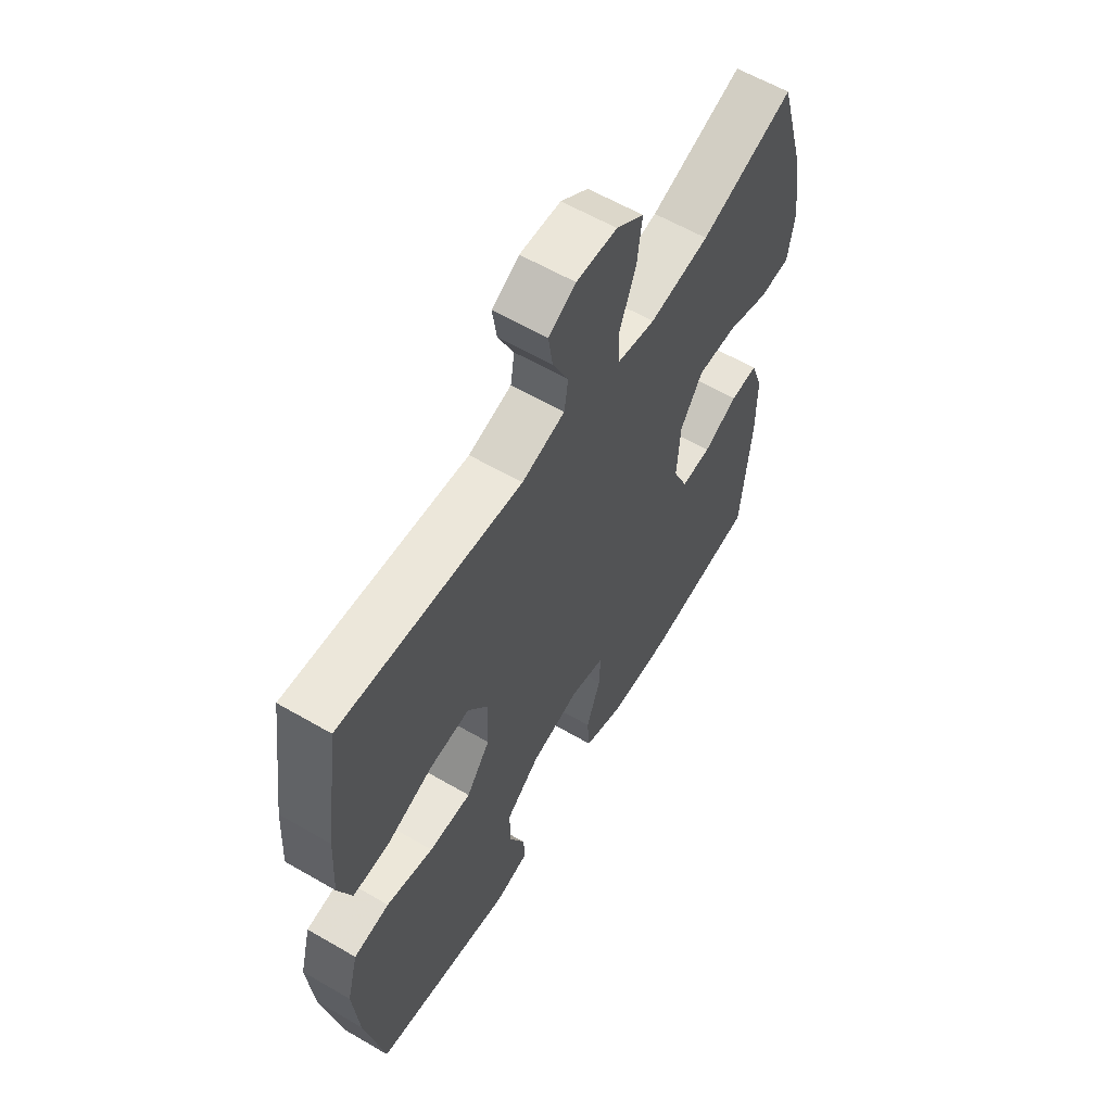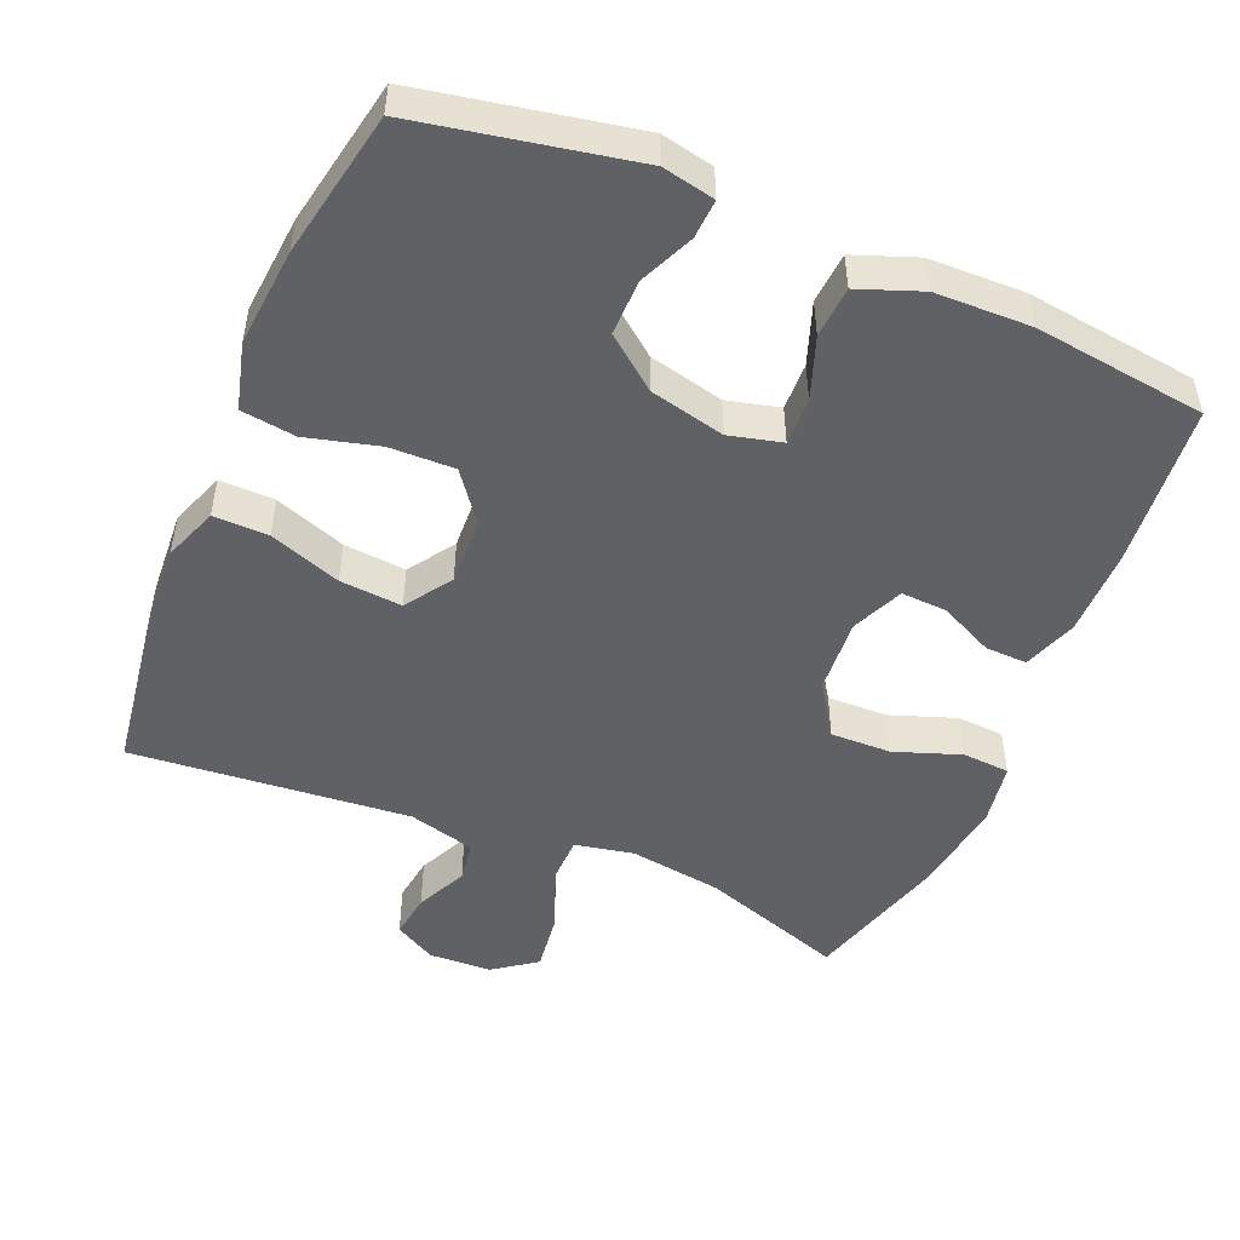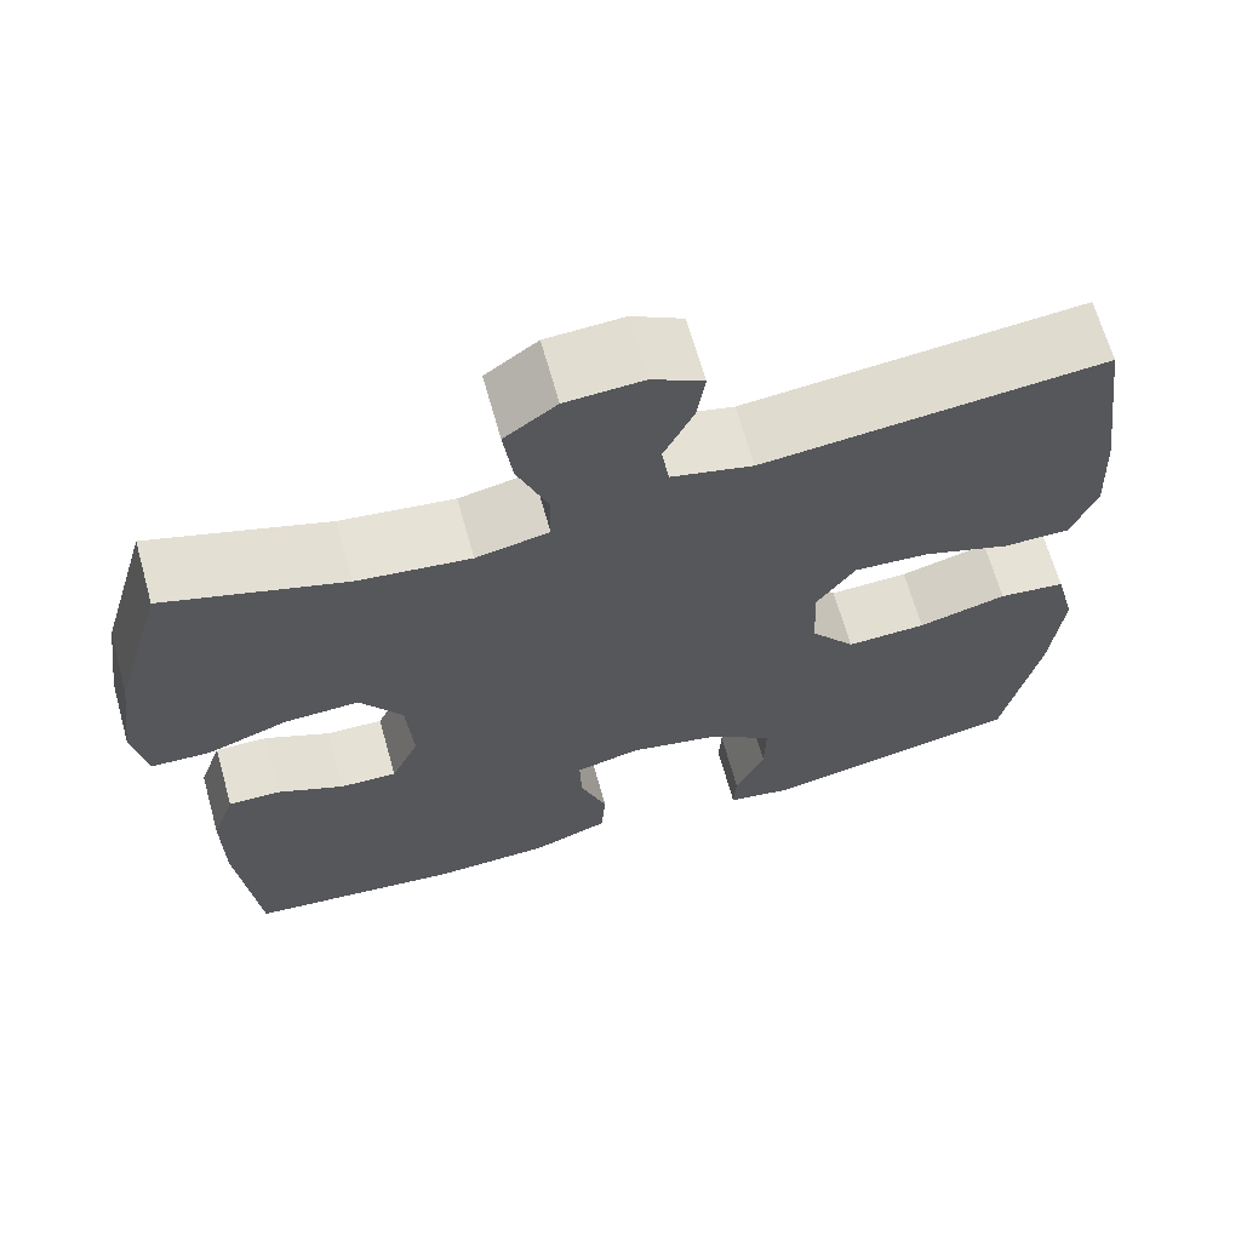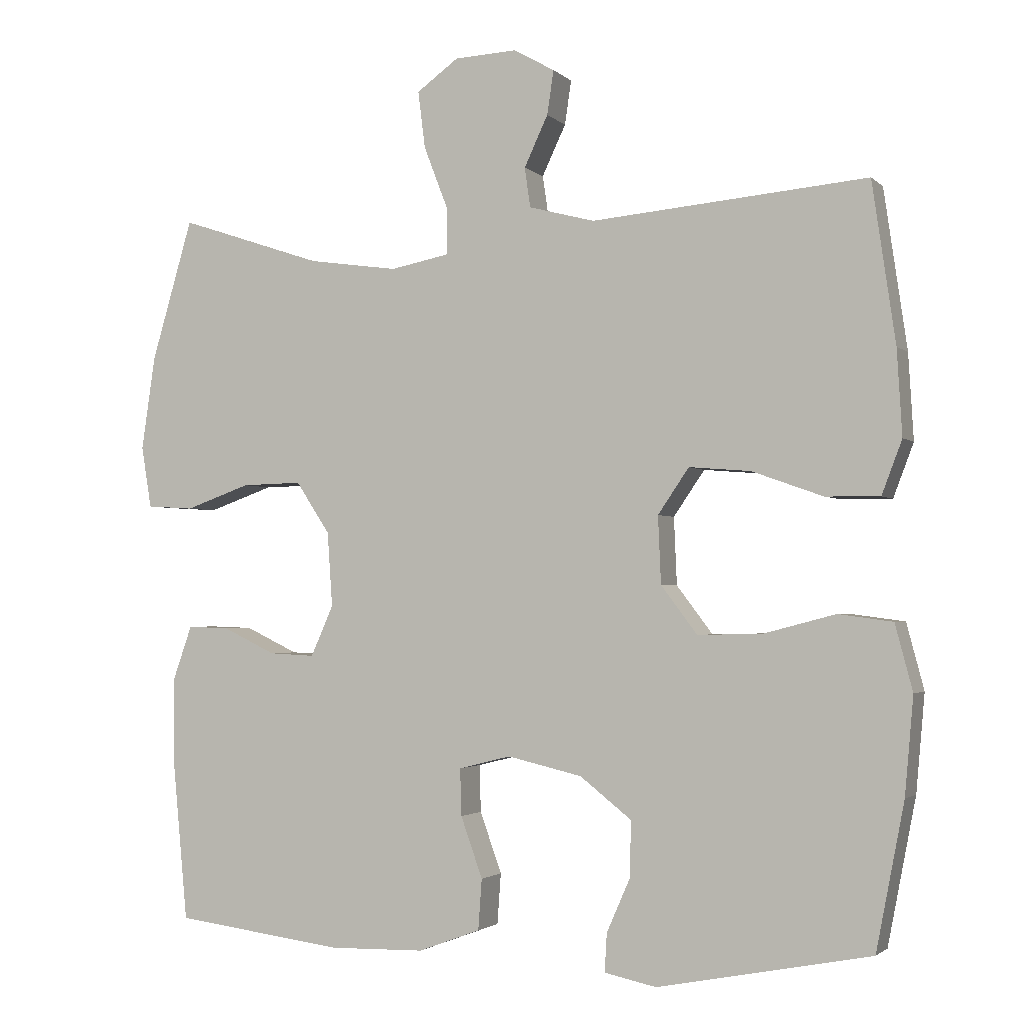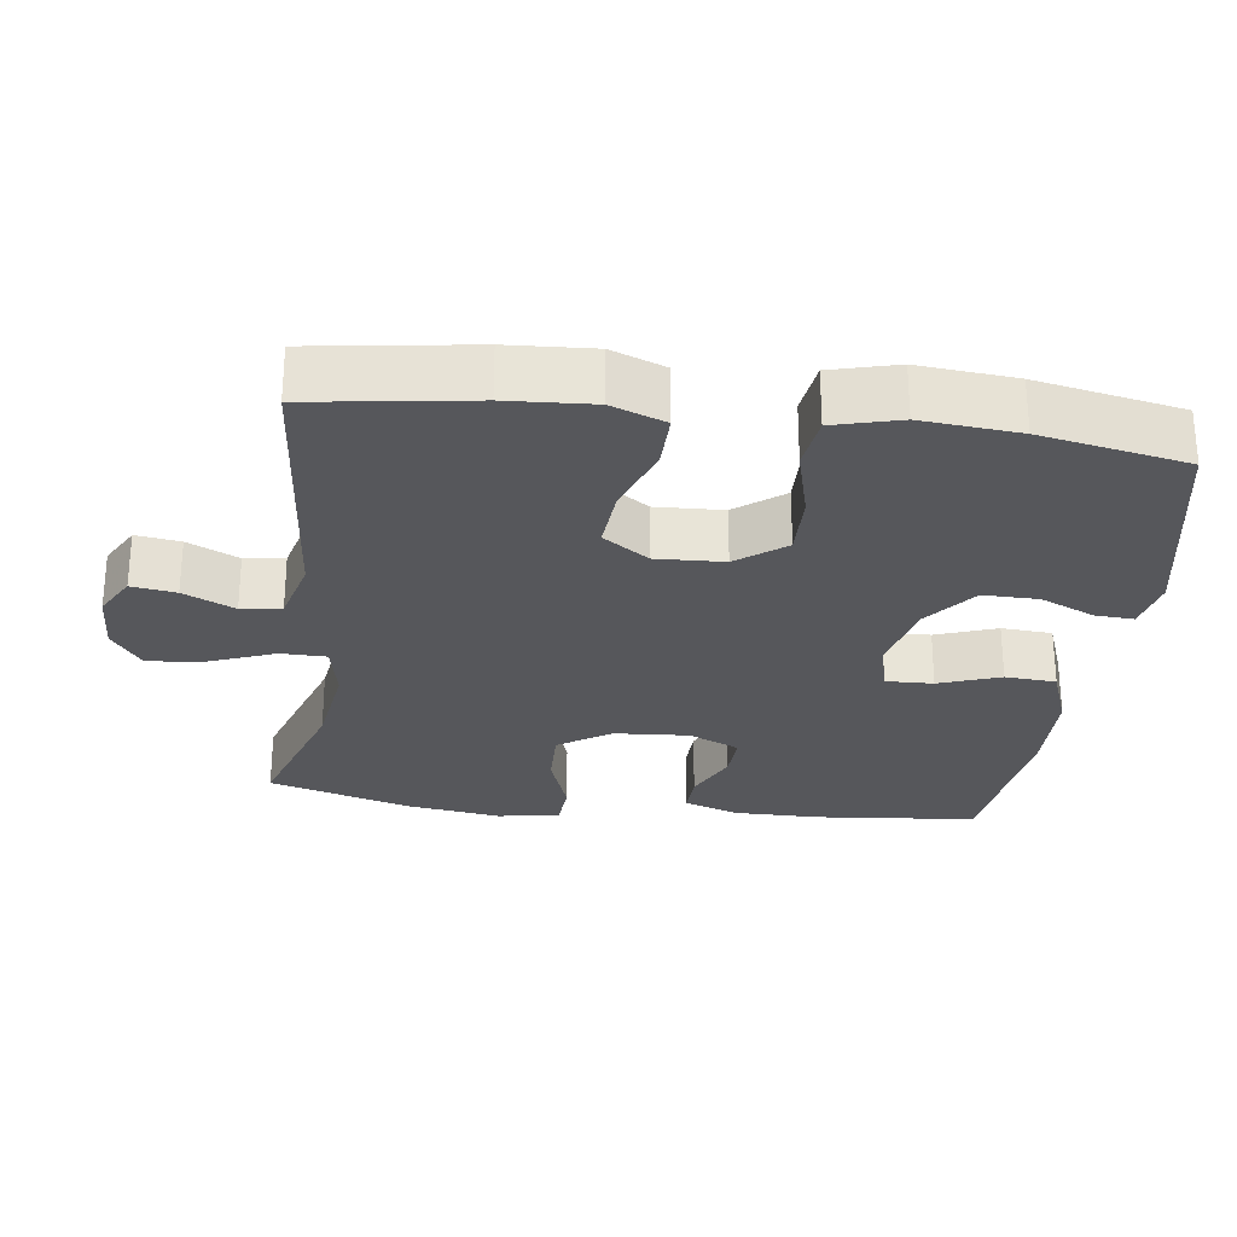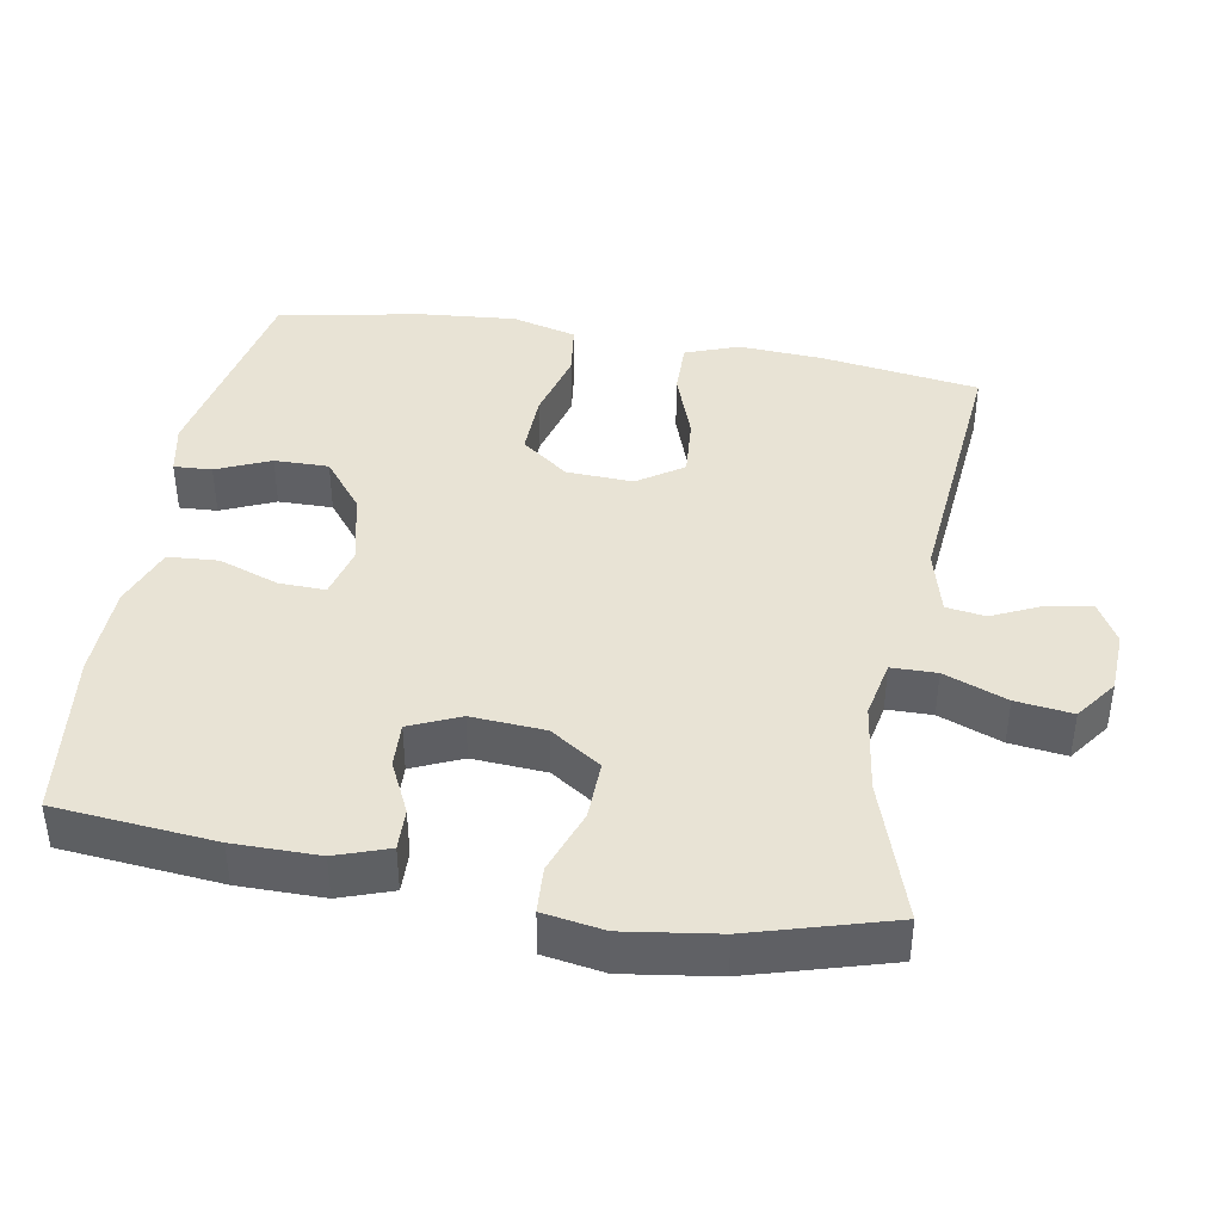
<metadata>
{"format":"obj","ext":"obj","renderer":"f3d","projection":"perspective","resolution":1024,"background":"white","views":[{"elev":60.0,"azim":120.8,"up":"+Z"},{"elev":-49.7,"azim":157.2,"up":"+Y"},{"elev":66.6,"azim":-15.7,"up":"+Z"},{"elev":-2.2,"azim":21.5,"up":"+Z"},{"elev":-27.4,"azim":82.6,"up":"+Y"},{"elev":41.0,"azim":-79.9,"up":"+Y"}]}
</metadata>
<code>
v 0.5 0.07 0.5
v 0.532 0.07 0.279
v 0.539 0.07 0.161
v 0.511 0.07 0.087
v 0.436 0.07 0.088
v 0.338 0.07 0.123
v 0.253 0.07 0.13
v 0.21 0.07 0.067
v 0.214 0.07 -0.026
v 0.264 0.07 -0.092
v 0.353 0.07 -0.09
v 0.452 0.07 -0.064
v 0.527 0.07 -0.074
v 0.551 0.07 -0.165
v 0.539 0.07 -0.299
v 0.5 0.07 -0.5
v 0.206 0.07 -0.557
v 0.134 0.07 -0.542
v 0.137 0.07 -0.489
v 0.17 0.07 -0.414
v 0.171 0.07 -0.338
v 0.1 0.07 -0.282
v -0.003 0.07 -0.258
v -0.075 0.07 -0.276
v -0.073 0.07 -0.341
v -0.043 0.07 -0.425
v -0.048 0.07 -0.495
v -0.134 0.07 -0.527
v -0.265 0.07 -0.53
v -0.5 0.07 -0.5
v -0.521 0.07 -0.277
v -0.521 0.07 -0.158
v -0.495 0.07 -0.084
v -0.437 0.07 -0.086
v -0.364 0.07 -0.121
v -0.301 0.07 -0.124
v -0.27 0.07 -0.054
v -0.277 0.07 0.049
v -0.324 0.07 0.12
v -0.407 0.07 0.118
v -0.497 0.07 0.086
v -0.562 0.07 0.09
v -0.576 0.07 0.175
v -0.557 0.07 0.305
v -0.5 0.07 0.5
v -0.303 0.07 0.434
v -0.177 0.07 0.416
v -0.096 0.07 0.432
v -0.095 0.07 0.495
v -0.129 0.07 0.583
v -0.139 0.07 0.662
v -0.081 0.07 0.704
v 0.005 0.07 0.708
v 0.062 0.07 0.676
v 0.053 0.07 0.615
v 0.02 0.07 0.545
v 0.028 0.07 0.49
v 0.119 0.07 0.466
v 0.5 0 0.5
v 0.532 0 0.279
v 0.539 0 0.161
v 0.511 0 0.087
v 0.436 0 0.088
v 0.338 0 0.123
v 0.253 0 0.13
v 0.21 0 0.067
v 0.214 0 -0.026
v 0.264 0 -0.092
v 0.353 0 -0.09
v 0.452 0 -0.064
v 0.527 0 -0.074
v 0.551 0 -0.165
v 0.539 0 -0.299
v 0.5 0 -0.5
v 0.206 0 -0.557
v 0.134 0 -0.542
v 0.137 0 -0.489
v 0.17 0 -0.414
v 0.171 0 -0.338
v 0.1 0 -0.282
v -0.003 0 -0.258
v -0.075 0 -0.276
v -0.073 0 -0.341
v -0.043 0 -0.425
v -0.048 0 -0.495
v -0.134 0 -0.527
v -0.265 0 -0.53
v -0.5 0 -0.5
v -0.521 0 -0.277
v -0.521 0 -0.158
v -0.495 0 -0.084
v -0.437 0 -0.086
v -0.364 0 -0.121
v -0.301 0 -0.124
v -0.27 0 -0.054
v -0.277 0 0.049
v -0.324 0 0.12
v -0.407 0 0.118
v -0.497 0 0.086
v -0.562 0 0.09
v -0.576 0 0.175
v -0.557 0 0.305
v -0.5 0 0.5
v -0.303 0 0.434
v -0.177 0 0.416
v -0.096 0 0.432
v -0.095 0 0.495
v -0.129 0 0.583
v -0.139 0 0.662
v -0.081 0 0.704
v 0.005 0 0.708
v 0.062 0 0.676
v 0.053 0 0.615
v 0.02 0 0.545
v 0.028 0 0.49
v 0.119 0 0.466
f 53 54 55 56
f 51 52 53 56
f 49 50 51 56
f 48 49 56 57
f 43 44 45 46
f 43 46 47
f 40 41 42 43
f 39 40 43 47
f 38 39 47 48
f 32 33 34 35
f 32 35 36
f 31 32 36
f 30 31 36
f 29 30 36
f 28 29 36 37
f 25 26 27 28
f 24 25 28 37
f 17 18 19 20
f 17 20 21
f 16 17 21
f 15 16 21 22
f 11 12 13 14
f 10 11 14 15
f 3 4 5 6
f 3 6 7
f 58 1 2 3
f 58 3 7
f 57 58 7 8
f 48 57 8 9
f 38 48 9
f 23 24 37 38
f 23 38 9 10
f 10 15 22 23
f 114 113 112 111
f 114 111 110 109
f 114 109 108 107
f 115 114 107 106
f 104 103 102 101
f 105 104 101
f 101 100 99 98
f 105 101 98 97
f 106 105 97 96
f 93 92 91 90
f 94 93 90
f 94 90 89
f 94 89 88
f 94 88 87
f 95 94 87 86
f 86 85 84 83
f 95 86 83 82
f 78 77 76 75
f 79 78 75
f 79 75 74
f 80 79 74 73
f 72 71 70 69
f 73 72 69 68
f 64 63 62 61
f 65 64 61
f 61 60 59 116
f 65 61 116
f 66 65 116 115
f 67 66 115 106
f 67 106 96
f 96 95 82 81
f 68 67 96 81
f 81 80 73 68
f 1 59 60 2
f 2 60 61 3
f 3 61 62 4
f 4 62 63 5
f 5 63 64 6
f 6 64 65 7
f 7 65 66 8
f 8 66 67 9
f 9 67 68 10
f 10 68 69 11
f 11 69 70 12
f 12 70 71 13
f 13 71 72 14
f 14 72 73 15
f 15 73 74 16
f 16 74 75 17
f 17 75 76 18
f 18 76 77 19
f 19 77 78 20
f 20 78 79 21
f 21 79 80 22
f 22 80 81 23
f 23 81 82 24
f 24 82 83 25
f 25 83 84 26
f 26 84 85 27
f 27 85 86 28
f 28 86 87 29
f 29 87 88 30
f 30 88 89 31
f 31 89 90 32
f 32 90 91 33
f 33 91 92 34
f 34 92 93 35
f 35 93 94 36
f 36 94 95 37
f 37 95 96 38
f 38 96 97 39
f 39 97 98 40
f 40 98 99 41
f 41 99 100 42
f 42 100 101 43
f 43 101 102 44
f 44 102 103 45
f 45 103 104 46
f 46 104 105 47
f 47 105 106 48
f 48 106 107 49
f 49 107 108 50
f 50 108 109 51
f 51 109 110 52
f 52 110 111 53
f 53 111 112 54
f 54 112 113 55
f 55 113 114 56
f 56 114 115 57
f 57 115 116 58
f 58 116 59 1

</code>
